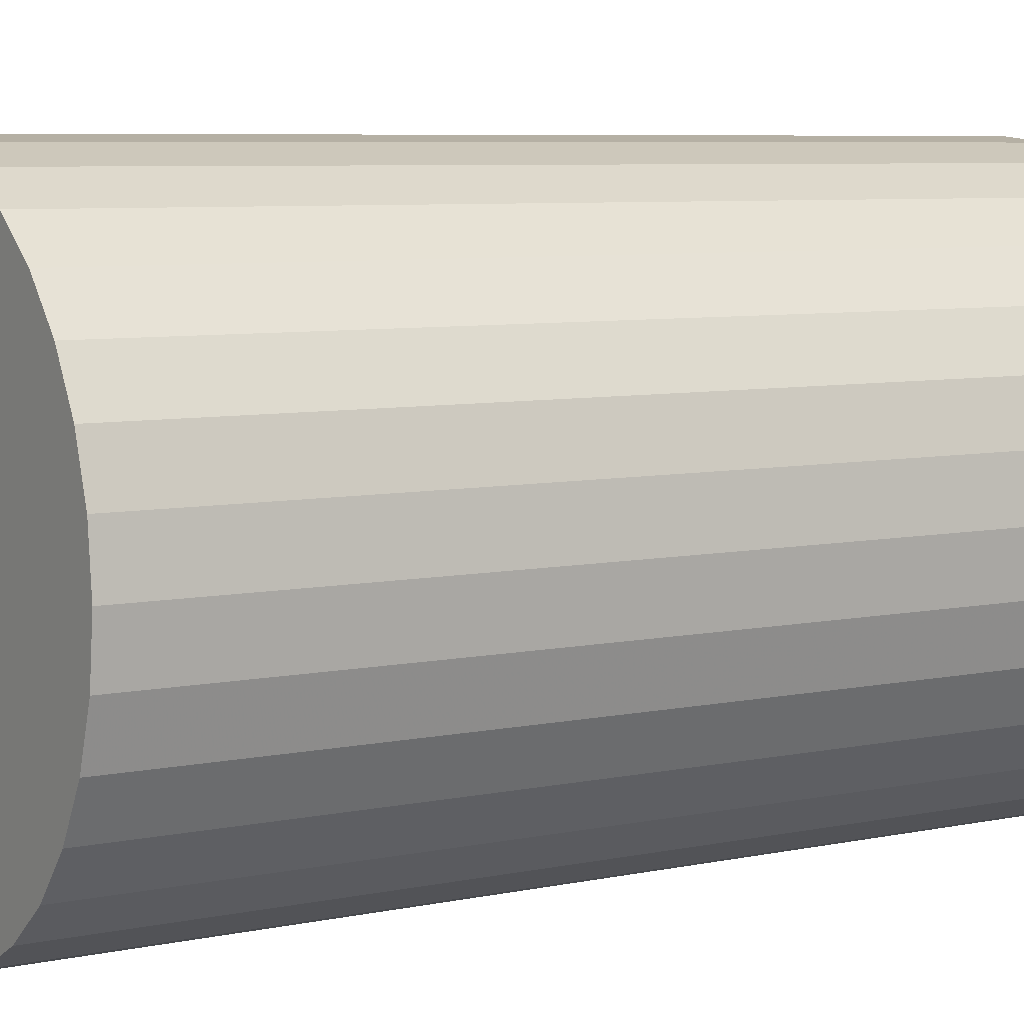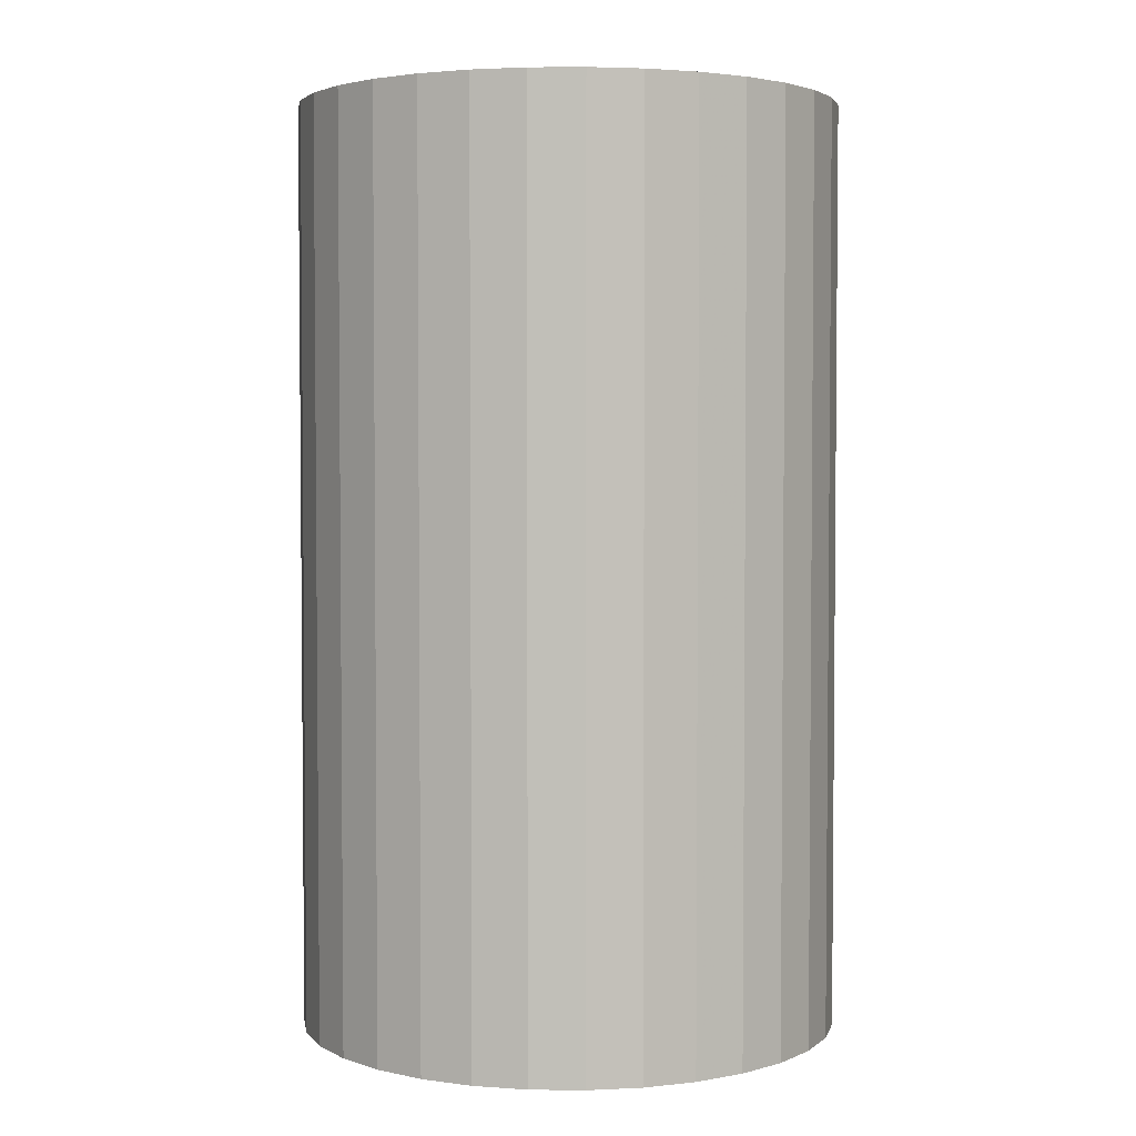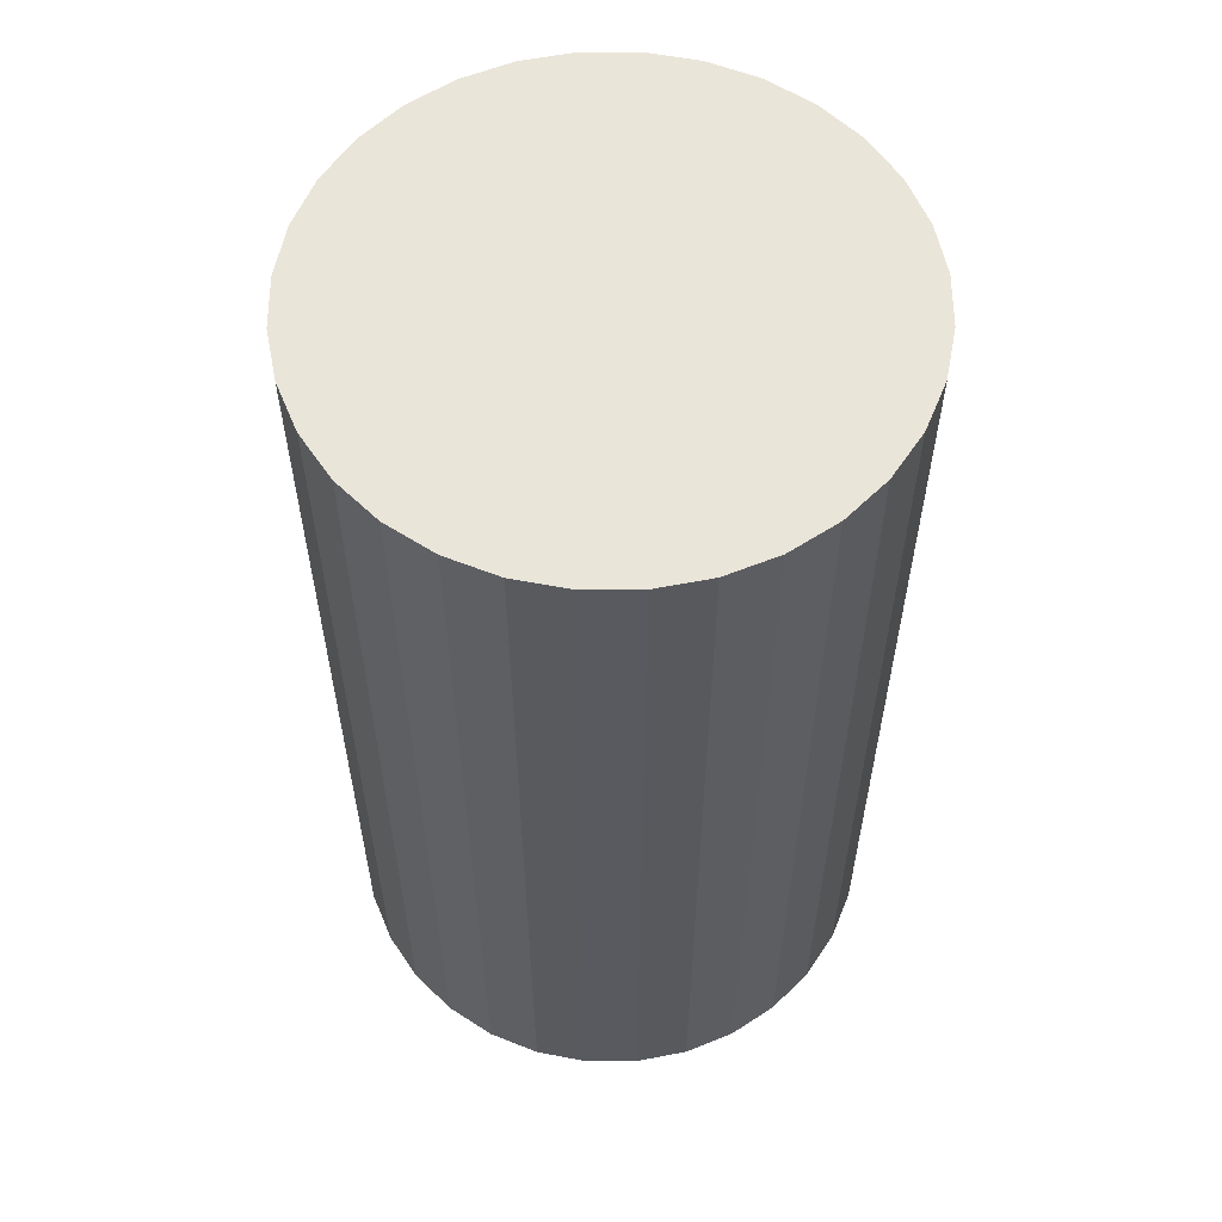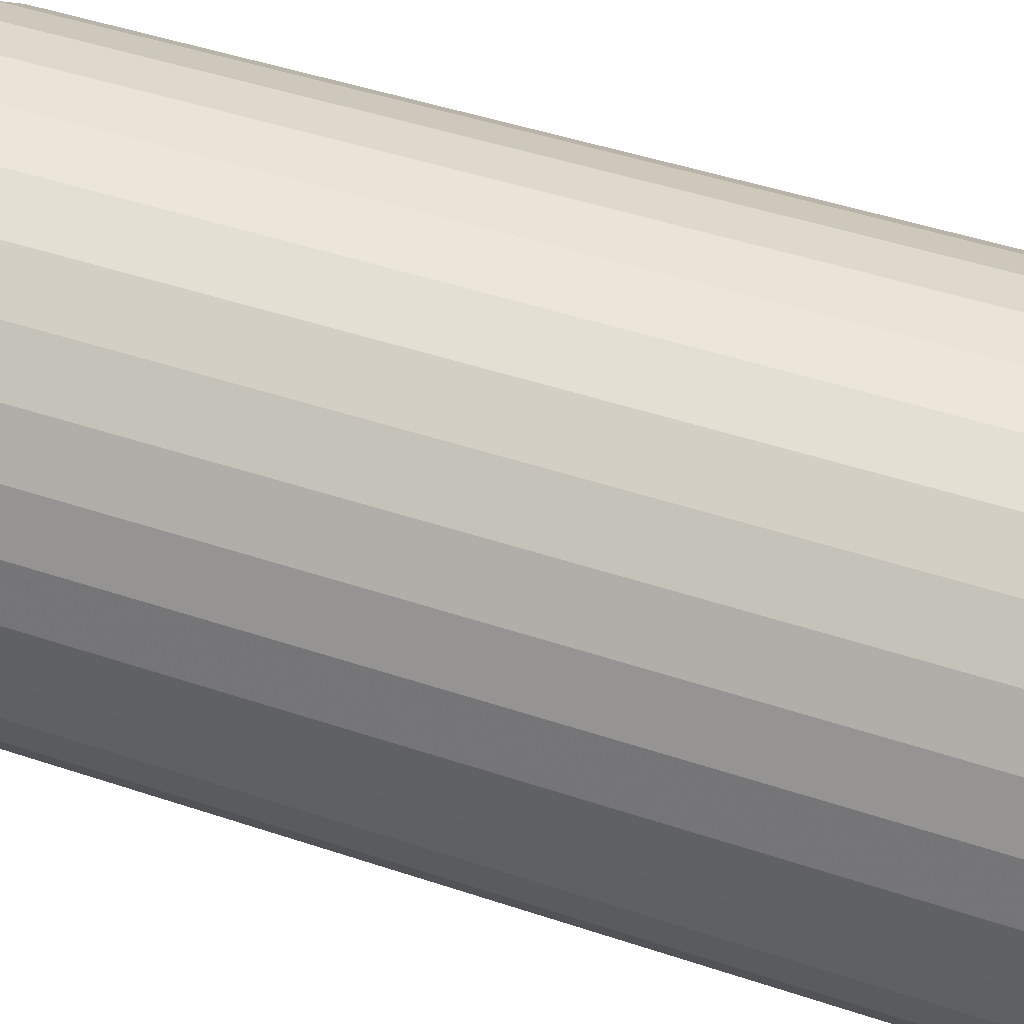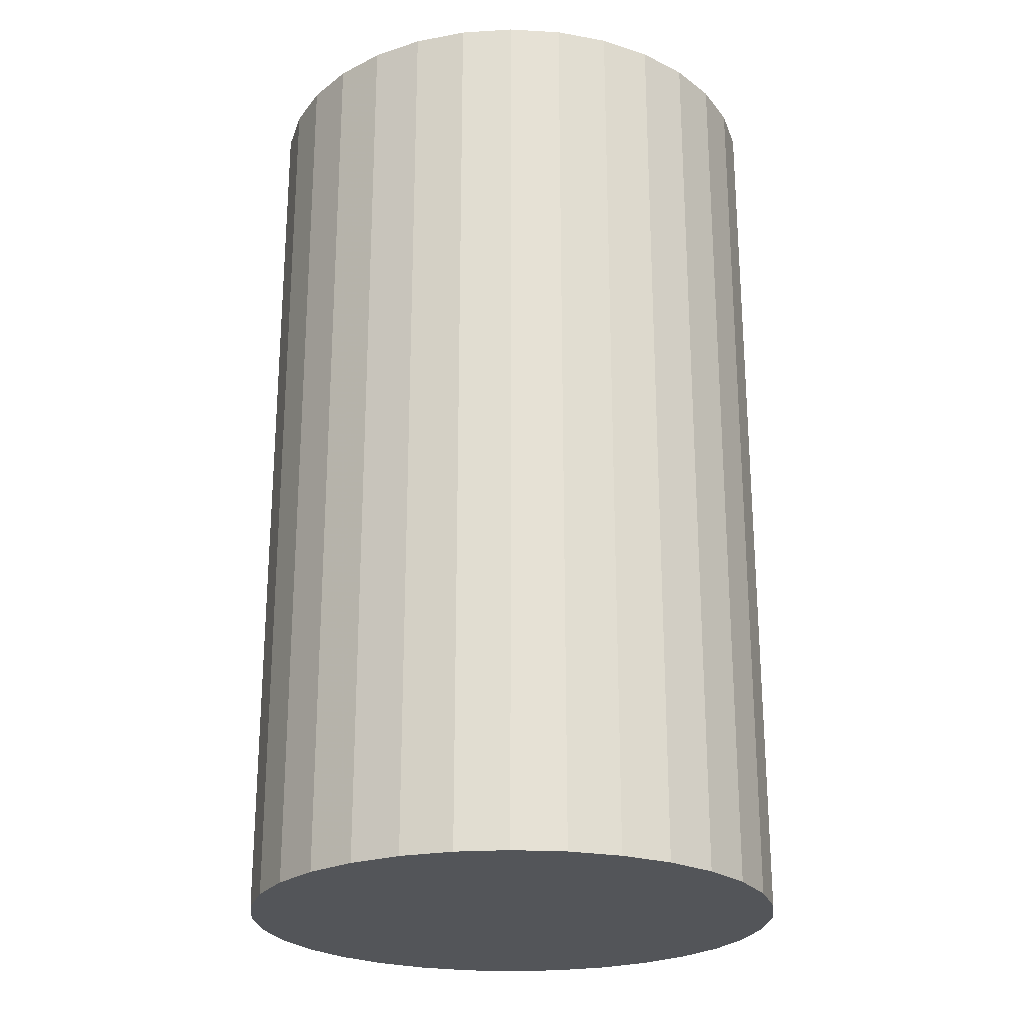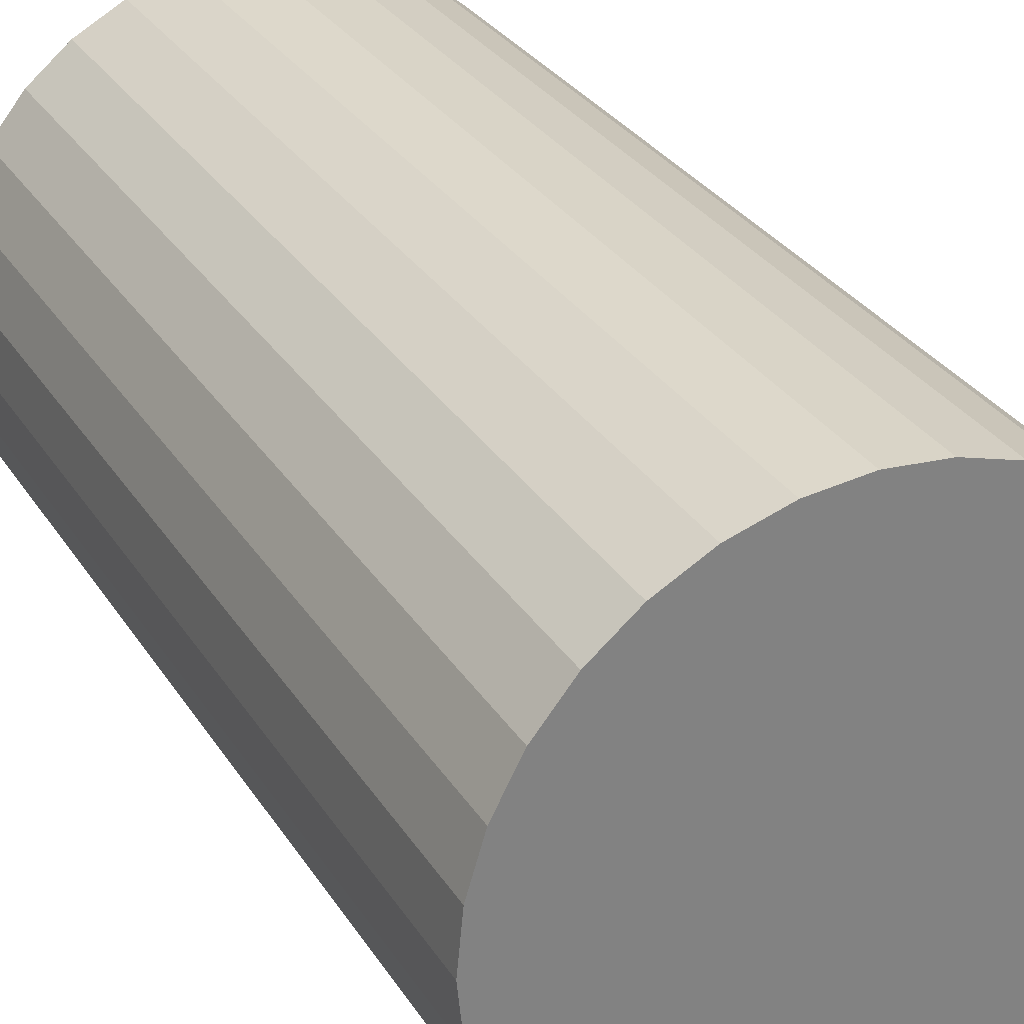
<metadata>
{"format":"obj","ext":"obj","renderer":"f3d","projection":"perspective","resolution":1024,"background":"white","views":[{"elev":6.5,"azim":57.1,"up":"+Y"},{"elev":3.3,"azim":142.8,"up":"+Z"},{"elev":58.1,"azim":163.0,"up":"+Z"},{"elev":47.5,"azim":-69.4,"up":"+Y"},{"elev":-24.2,"azim":-22.2,"up":"+Z"},{"elev":30.5,"azim":-26.9,"up":"+Y"}]}
</metadata>
<code>
v 0 0 -0.04201
v 0.0246 0 -0.04201
v 0.0246 0 0.04201
v 0 0 0.04201
v 0.02413 0.0048 -0.04201
v 0.02413 0.0048 0.04201
v 0.02273 0.009415 -0.04201
v 0.02273 0.009415 0.04201
v 0.02046 0.01367 -0.04201
v 0.02046 0.01367 0.04201
v 0.0174 0.0174 -0.04201
v 0.0174 0.0174 0.04201
v 0.01367 0.02046 -0.04201
v 0.01367 0.02046 0.04201
v 0.009415 0.02273 -0.04201
v 0.009415 0.02273 0.04201
v 0.0048 0.02413 -0.04201
v 0.0048 0.02413 0.04201
v 0 0.0246 -0.04201
v 0 0.0246 0.04201
v -0.0048 0.02413 -0.04201
v -0.0048 0.02413 0.04201
v -0.009415 0.02273 -0.04201
v -0.009415 0.02273 0.04201
v -0.01367 0.02046 -0.04201
v -0.01367 0.02046 0.04201
v -0.0174 0.0174 -0.04201
v -0.0174 0.0174 0.04201
v -0.02046 0.01367 -0.04201
v -0.02046 0.01367 0.04201
v -0.02273 0.009415 -0.04201
v -0.02273 0.009415 0.04201
v -0.02413 0.0048 -0.04201
v -0.02413 0.0048 0.04201
v -0.0246 0 -0.04201
v -0.0246 0 0.04201
v -0.02413 -0.0048 -0.04201
v -0.02413 -0.0048 0.04201
v -0.02273 -0.009415 -0.04201
v -0.02273 -0.009415 0.04201
v -0.02046 -0.01367 -0.04201
v -0.02046 -0.01367 0.04201
v -0.0174 -0.0174 -0.04201
v -0.0174 -0.0174 0.04201
v -0.01367 -0.02046 -0.04201
v -0.01367 -0.02046 0.04201
v -0.009415 -0.02273 -0.04201
v -0.009415 -0.02273 0.04201
v -0.0048 -0.02413 -0.04201
v -0.0048 -0.02413 0.04201
v -0 -0.0246 -0.04201
v -0 -0.0246 0.04201
v 0.0048 -0.02413 -0.04201
v 0.0048 -0.02413 0.04201
v 0.009415 -0.02273 -0.04201
v 0.009415 -0.02273 0.04201
v 0.01367 -0.02046 -0.04201
v 0.01367 -0.02046 0.04201
v 0.0174 -0.0174 -0.04201
v 0.0174 -0.0174 0.04201
v 0.02046 -0.01367 -0.04201
v 0.02046 -0.01367 0.04201
v 0.02273 -0.009415 -0.04201
v 0.02273 -0.009415 0.04201
v 0.02413 -0.0048 -0.04201
v 0.02413 -0.0048 0.04201
f 2 1 5
f 2 5 3
f 3 5 6
f 3 6 4
f 5 1 7
f 5 7 6
f 6 7 8
f 6 8 4
f 7 1 9
f 7 9 8
f 8 9 10
f 8 10 4
f 9 1 11
f 9 11 10
f 10 11 12
f 10 12 4
f 11 1 13
f 11 13 12
f 12 13 14
f 12 14 4
f 13 1 15
f 13 15 14
f 14 15 16
f 14 16 4
f 15 1 17
f 15 17 16
f 16 17 18
f 16 18 4
f 17 1 19
f 17 19 18
f 18 19 20
f 18 20 4
f 19 1 21
f 19 21 20
f 20 21 22
f 20 22 4
f 21 1 23
f 21 23 22
f 22 23 24
f 22 24 4
f 23 1 25
f 23 25 24
f 24 25 26
f 24 26 4
f 25 1 27
f 25 27 26
f 26 27 28
f 26 28 4
f 27 1 29
f 27 29 28
f 28 29 30
f 28 30 4
f 29 1 31
f 29 31 30
f 30 31 32
f 30 32 4
f 31 1 33
f 31 33 32
f 32 33 34
f 32 34 4
f 33 1 35
f 33 35 34
f 34 35 36
f 34 36 4
f 35 1 37
f 35 37 36
f 36 37 38
f 36 38 4
f 37 1 39
f 37 39 38
f 38 39 40
f 38 40 4
f 39 1 41
f 39 41 40
f 40 41 42
f 40 42 4
f 41 1 43
f 41 43 42
f 42 43 44
f 42 44 4
f 43 1 45
f 43 45 44
f 44 45 46
f 44 46 4
f 45 1 47
f 45 47 46
f 46 47 48
f 46 48 4
f 47 1 49
f 47 49 48
f 48 49 50
f 48 50 4
f 49 1 51
f 49 51 50
f 50 51 52
f 50 52 4
f 51 1 53
f 51 53 52
f 52 53 54
f 52 54 4
f 53 1 55
f 53 55 54
f 54 55 56
f 54 56 4
f 55 1 57
f 55 57 56
f 56 57 58
f 56 58 4
f 57 1 59
f 57 59 58
f 58 59 60
f 58 60 4
f 59 1 61
f 59 61 60
f 60 61 62
f 60 62 4
f 61 1 63
f 61 63 62
f 62 63 64
f 62 64 4
f 63 1 65
f 63 65 64
f 64 65 66
f 64 66 4
f 65 1 2
f 65 2 66
f 66 2 3
f 66 3 4

</code>
